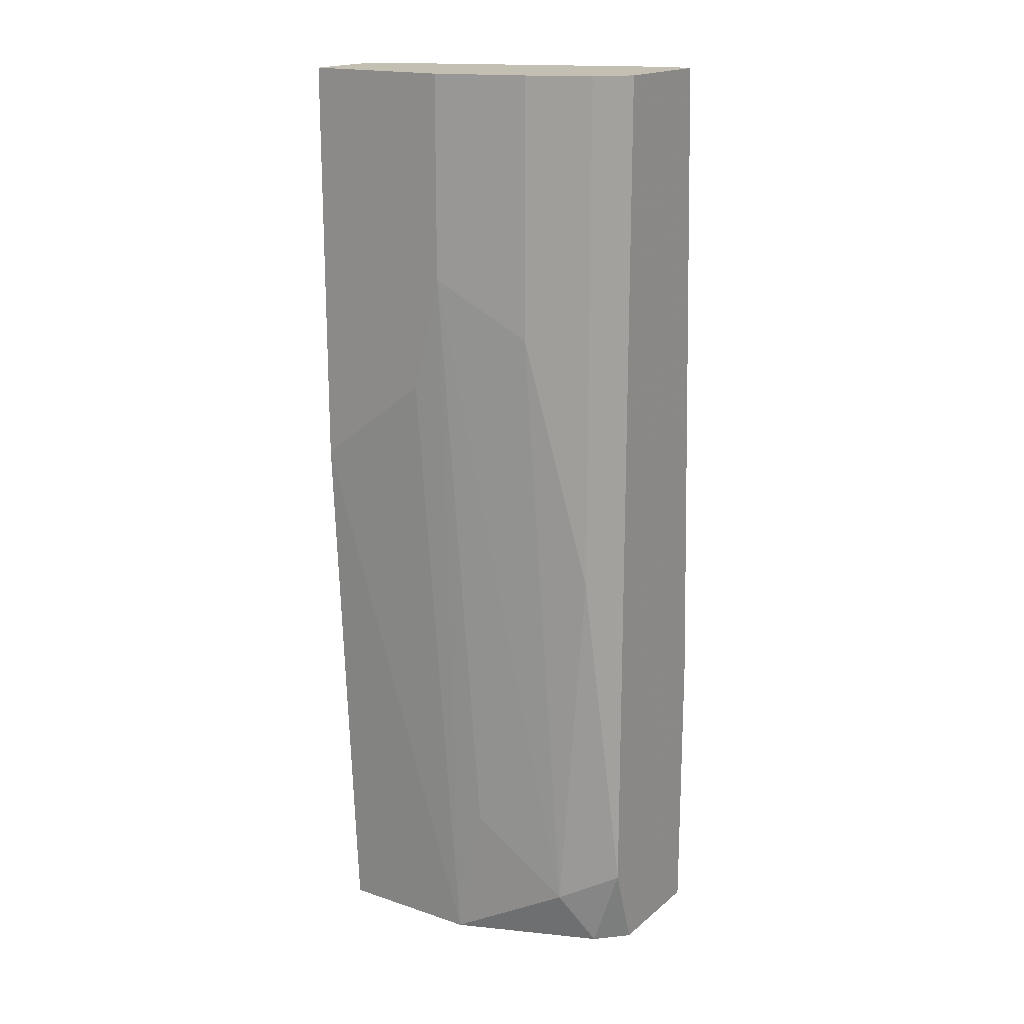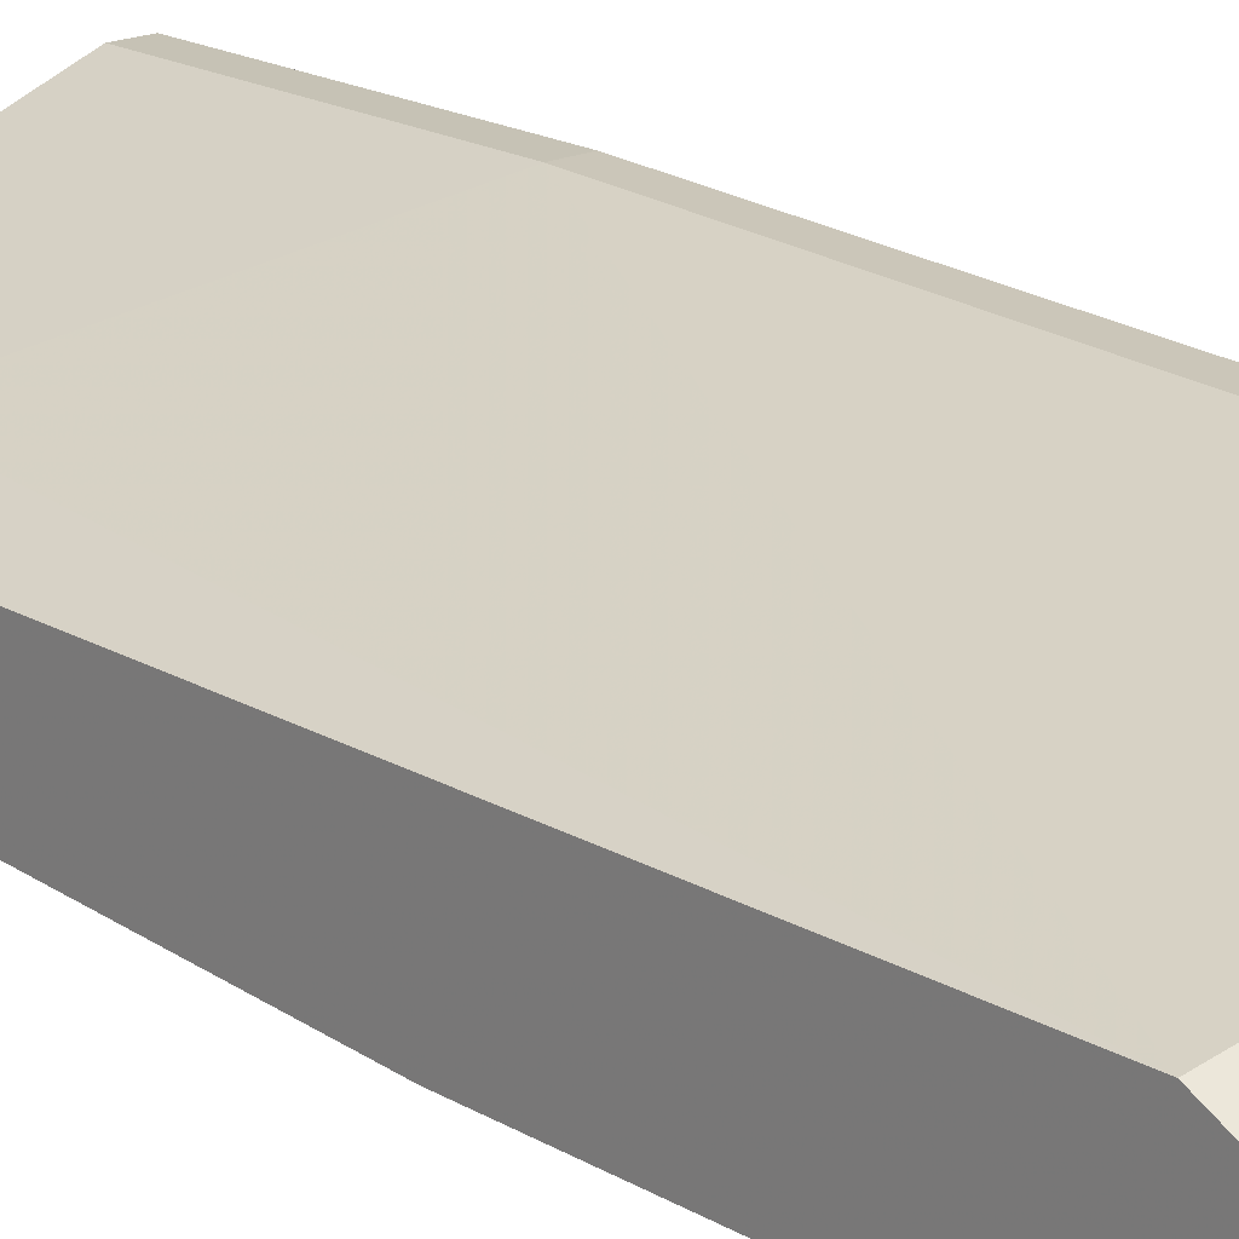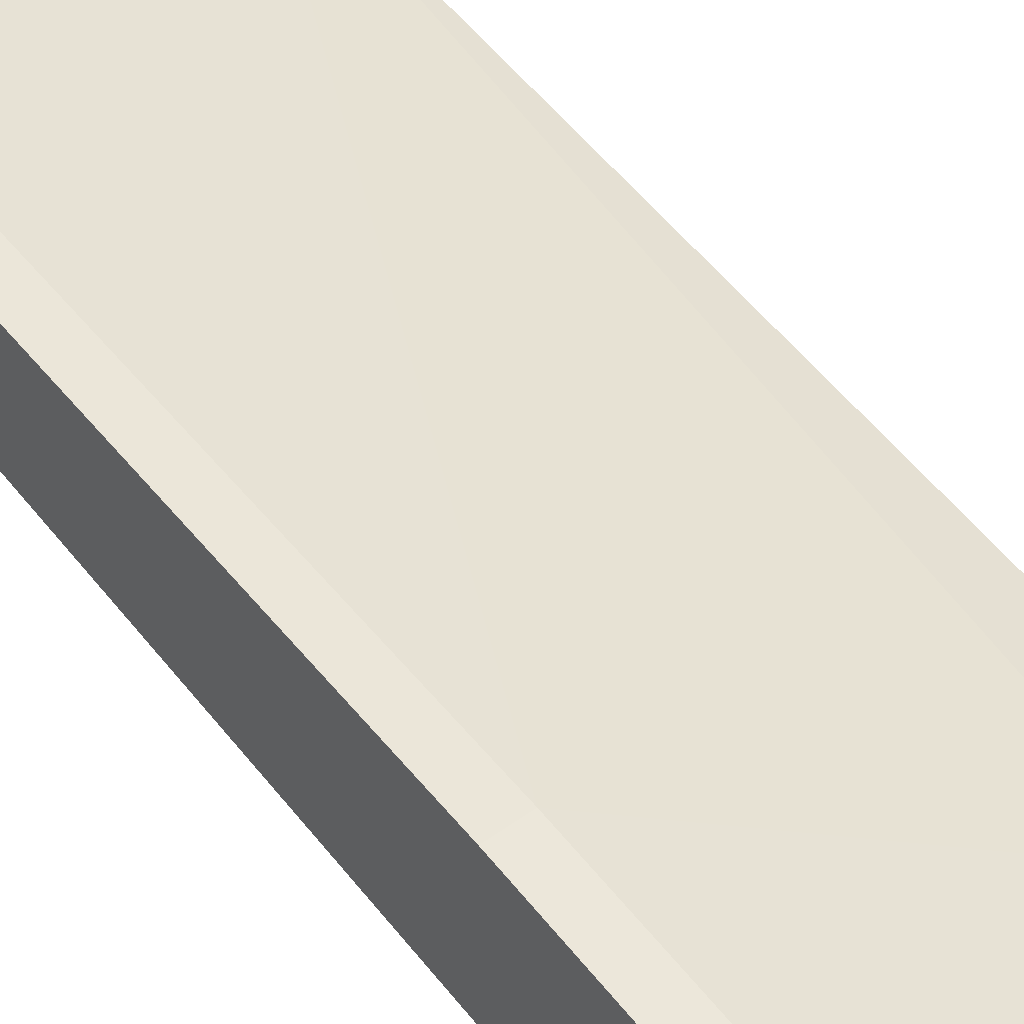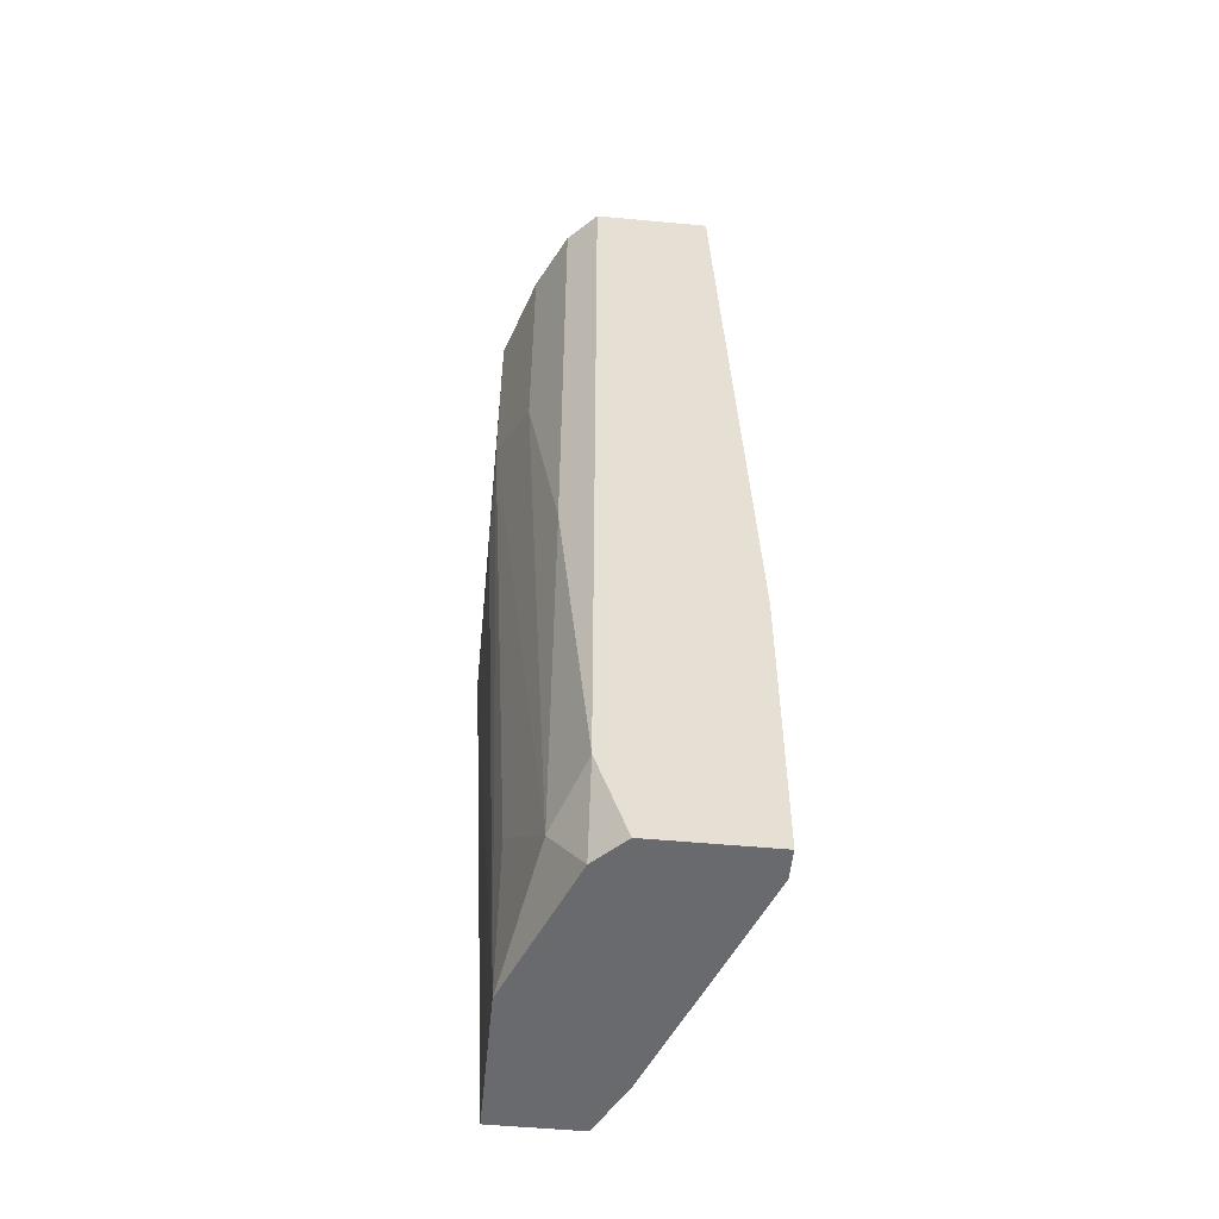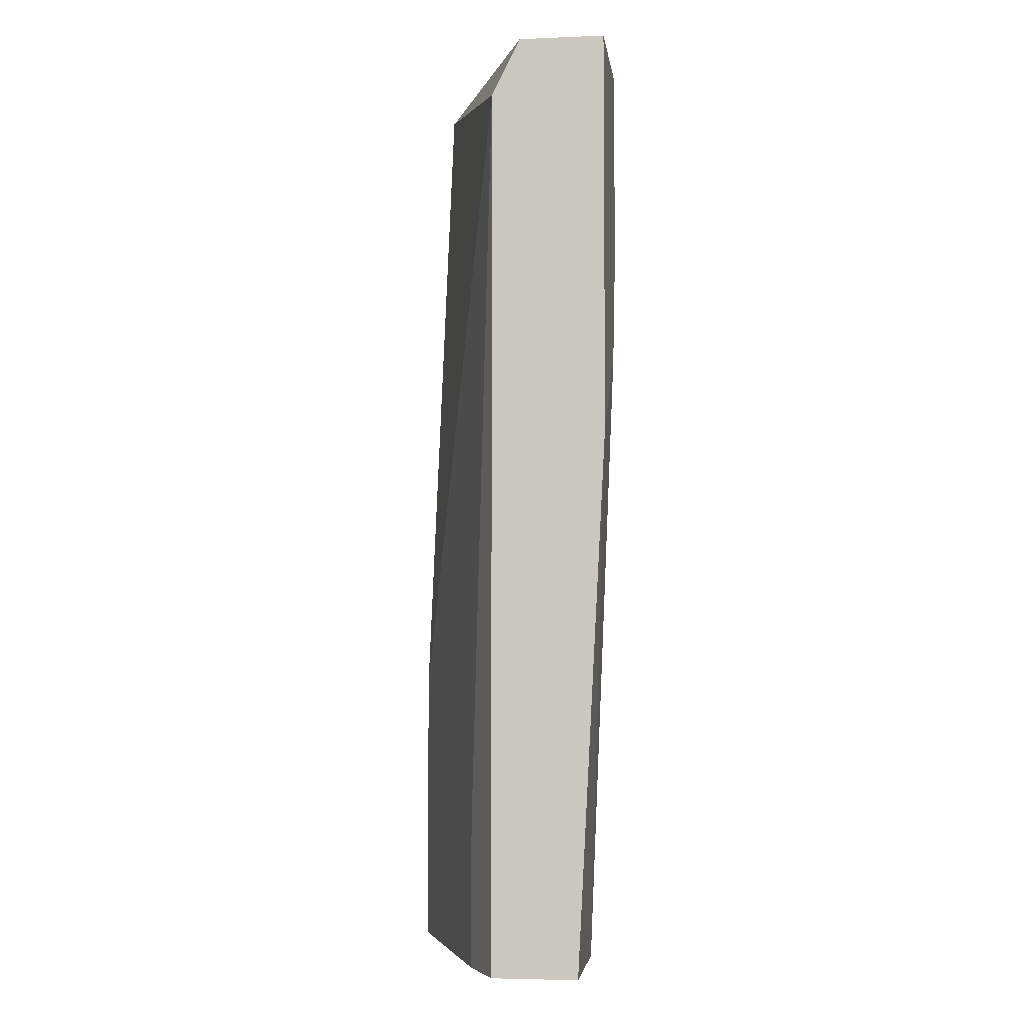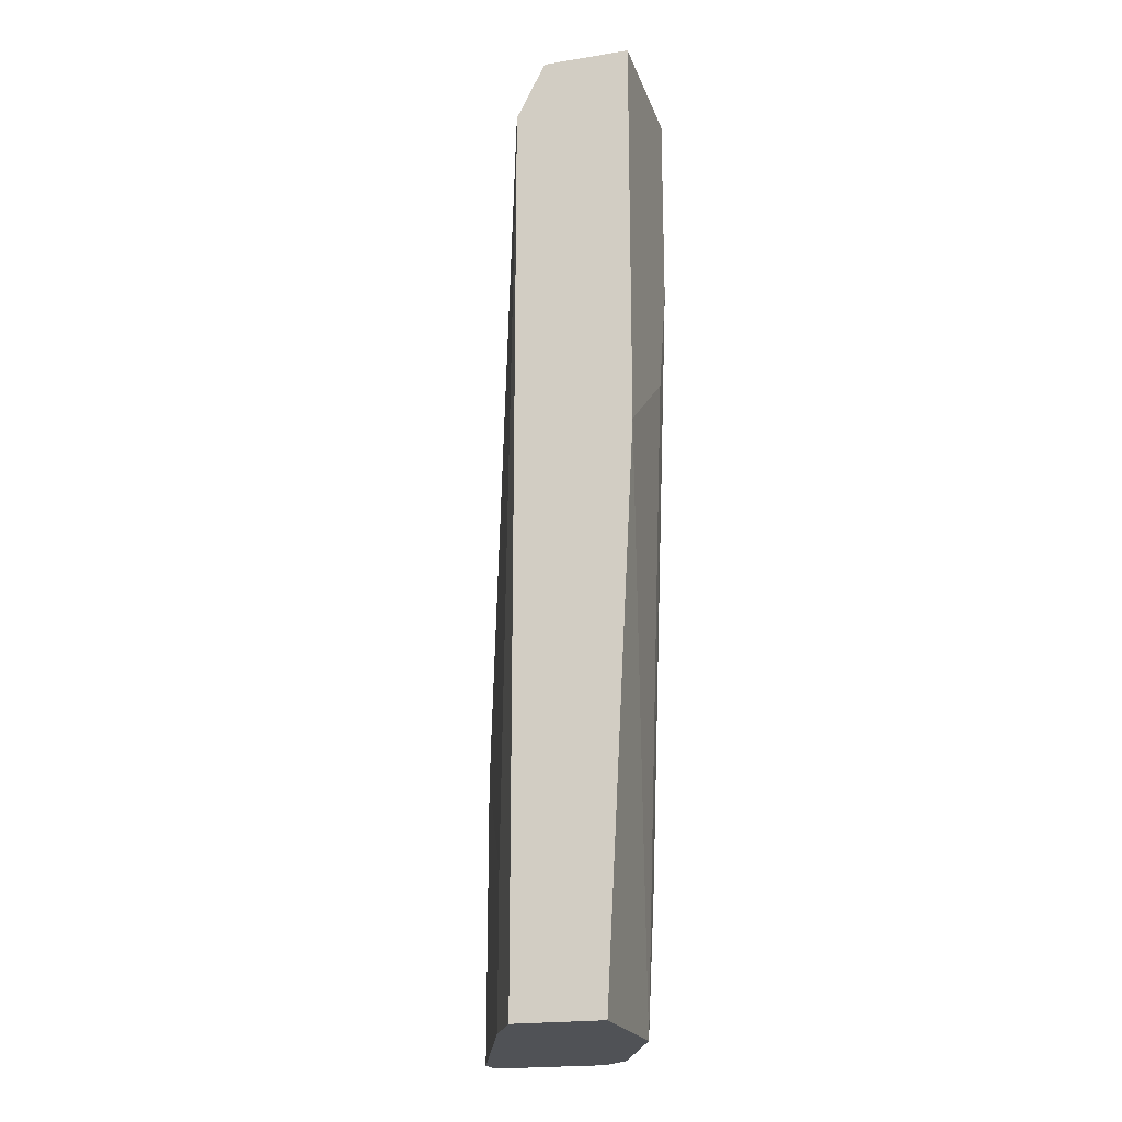
<metadata>
{"format":"obj","ext":"obj","renderer":"f3d","projection":"perspective","resolution":1024,"background":"white","views":[{"elev":17.9,"azim":-146.8,"up":"+Y"},{"elev":18.9,"azim":137.7,"up":"+Z"},{"elev":53.9,"azim":-37.2,"up":"+Z"},{"elev":-53.0,"azim":-95.7,"up":"+Y"},{"elev":-4.5,"azim":97.5,"up":"+Y"},{"elev":-20.6,"azim":106.2,"up":"+Y"}]}
</metadata>
<code>
v -0.006405 -0.01137 -0.03441
v 0.000254 0.01971 -0.03552
v 0.000254 0.01971 -0.03219
v 0.000254 -0.01692 -0.03108
v 0.000254 -0.01692 -0.03441
v 0.000254 0.004164 -0.03552
v 0.000254 0.01748 -0.03108
v -0.008624 0.01971 -0.03441
v -0.008624 0.009714 -0.03441
v -0.005296 0.01971 -0.03552
v -0.005296 -0.01692 -0.03441
v -0.005296 0.01193 -0.03552
v -0.009735 -0.01469 -0.0333
v -0.004187 0.007495 -0.03552
v -0.001967 -0.01692 -0.02997
v -0.001967 -0.01137 -0.02997
v -0.01085 0.01971 -0.0333
v -0.01085 0.01971 -0.02775
v -0.01085 -0.01692 -0.02664
v -0.01085 -0.01692 -0.03219
v -0.01085 -0.000267 -0.0333
v -0.01085 -0.005817 -0.02664
v -0.01196 0.01971 -0.02775
v -0.01196 0.01971 -0.03219
v -0.01196 -0.01692 -0.03108
v -0.01196 -0.01692 -0.02664
v -0.01196 -0.01359 -0.03219
v -0.01196 -0.005817 -0.02664
f 1 12 11
f 13 1 11
f 12 1 13
f 7 2 3
f 2 18 3
f 2 5 6
f 5 2 7
f 12 2 6
f 2 12 10
f 17 2 10
f 2 17 23
f 2 23 18
f 18 7 3
f 5 7 4
f 26 5 4
f 4 7 15
f 26 4 15
f 6 5 11
f 5 25 11
f 26 25 5
f 6 11 14
f 12 6 14
f 15 7 16
f 7 22 16
f 22 7 18
f 10 9 8
f 9 17 8
f 17 10 8
f 10 12 9
f 12 13 9
f 13 21 9
f 21 17 9
f 11 12 14
f 13 11 20
f 11 25 20
f 27 13 20
f 21 13 27
f 22 15 16
f 15 22 19
f 26 15 19
f 24 17 21
f 23 17 24
f 23 22 18
f 22 26 19
f 25 27 20
f 24 21 27
f 22 23 28
f 26 22 28
f 25 23 24
f 25 26 23
f 23 26 28
f 25 24 27

</code>
